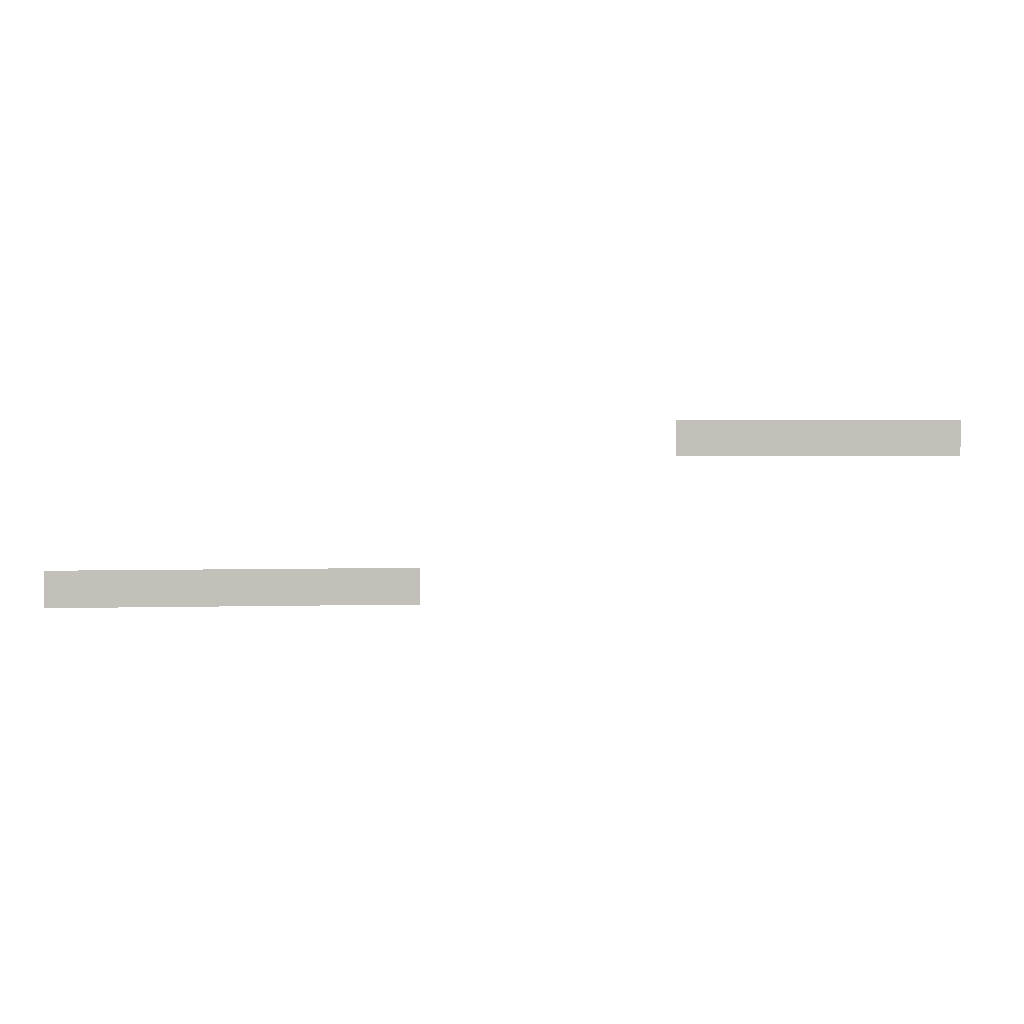
<metadata>
{"format":"obj","ext":"obj","renderer":"f3d","projection":"perspective","resolution":1024,"background":"white","views":[{"elev":3.2,"azim":174.7,"up":"+Y"}]}
</metadata>
<code>
v -512 -672 0
v -528 -672 0
v -528 -656 0
v -512 -656 0
v -544 -672 0
v -544 -656 0
v -560 -672 0
v -560 -656 0
v -576 -672 0
v -576 -656 0
v -592 -672 0
v -592 -656 0
v -608 -672 0
v -608 -656 0
v -624 -672 0
v -624 -656 0
v -640 -672 0
v -640 -656 0
v -240 -736 0
v -256 -736 0
v -256 -720 0
v -240 -720 0
v -272 -736 0
v -272 -720 0
v -288 -736 0
v -288 -720 0
v -304 -736 0
v -304 -720 0
v -320 -736 0
v -320 -720 0
v -336 -736 0
v -336 -720 0
v -352 -736 0
v -352 -720 0
v -368 -736 0
v -368 -720 0
v -384 -736 0
v -384 -720 0
v -400 -736 0
v -400 -720 0
g mesh_0001
f 1 2 3 4
f 2 5 6 3
f 5 7 8 6
f 7 9 10 8
f 9 11 12 10
f 11 13 14 12
f 13 15 16 14
f 15 17 18 16
f 19 20 21 22
f 20 23 24 21
f 23 25 26 24
f 25 27 28 26
f 27 29 30 28
f 29 31 32 30
f 31 33 34 32
f 33 35 36 34
f 35 37 38 36
f 37 39 40 38
g mesh_0002
f 1 2 3 4
f 2 5 6 3
f 5 7 8 6
f 7 9 10 8
f 9 11 12 10
f 11 13 14 12
f 13 15 16 14
f 15 17 18 16
f 19 20 21 22
f 20 23 24 21
f 23 25 26 24
f 25 27 28 26
f 27 29 30 28
f 29 31 32 30
f 31 33 34 32
f 33 35 36 34
f 35 37 38 36
f 37 39 40 38

</code>
